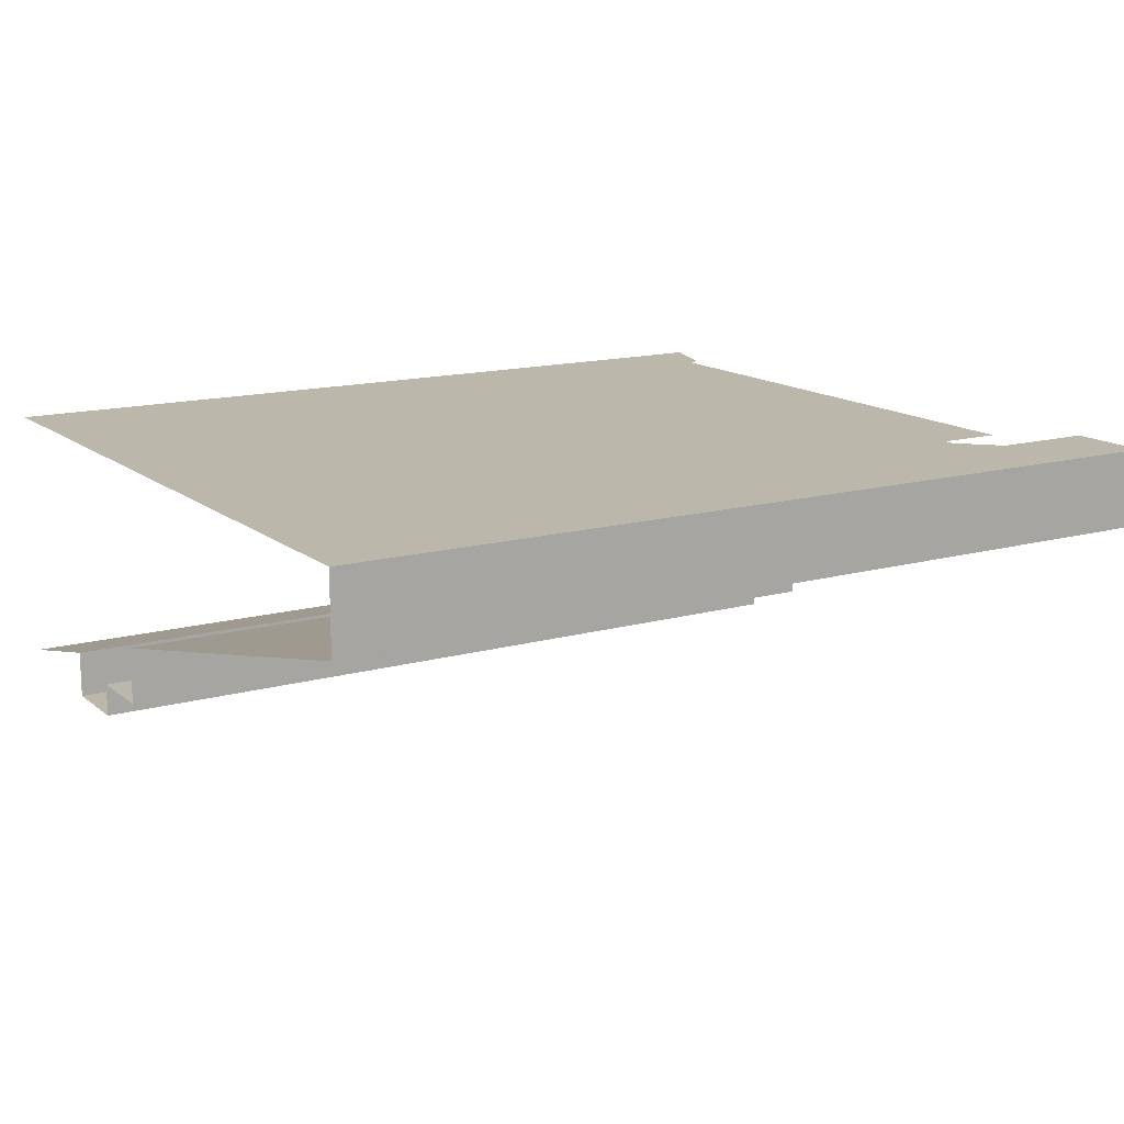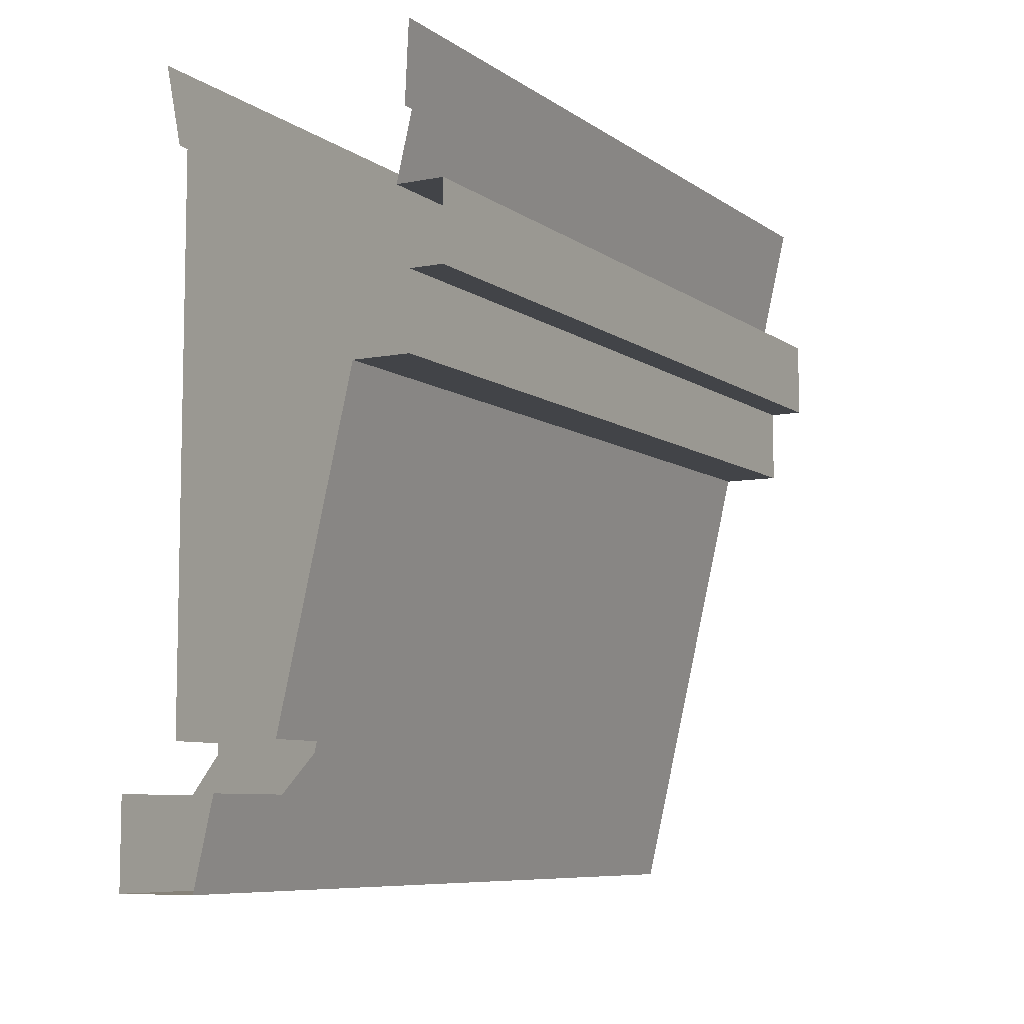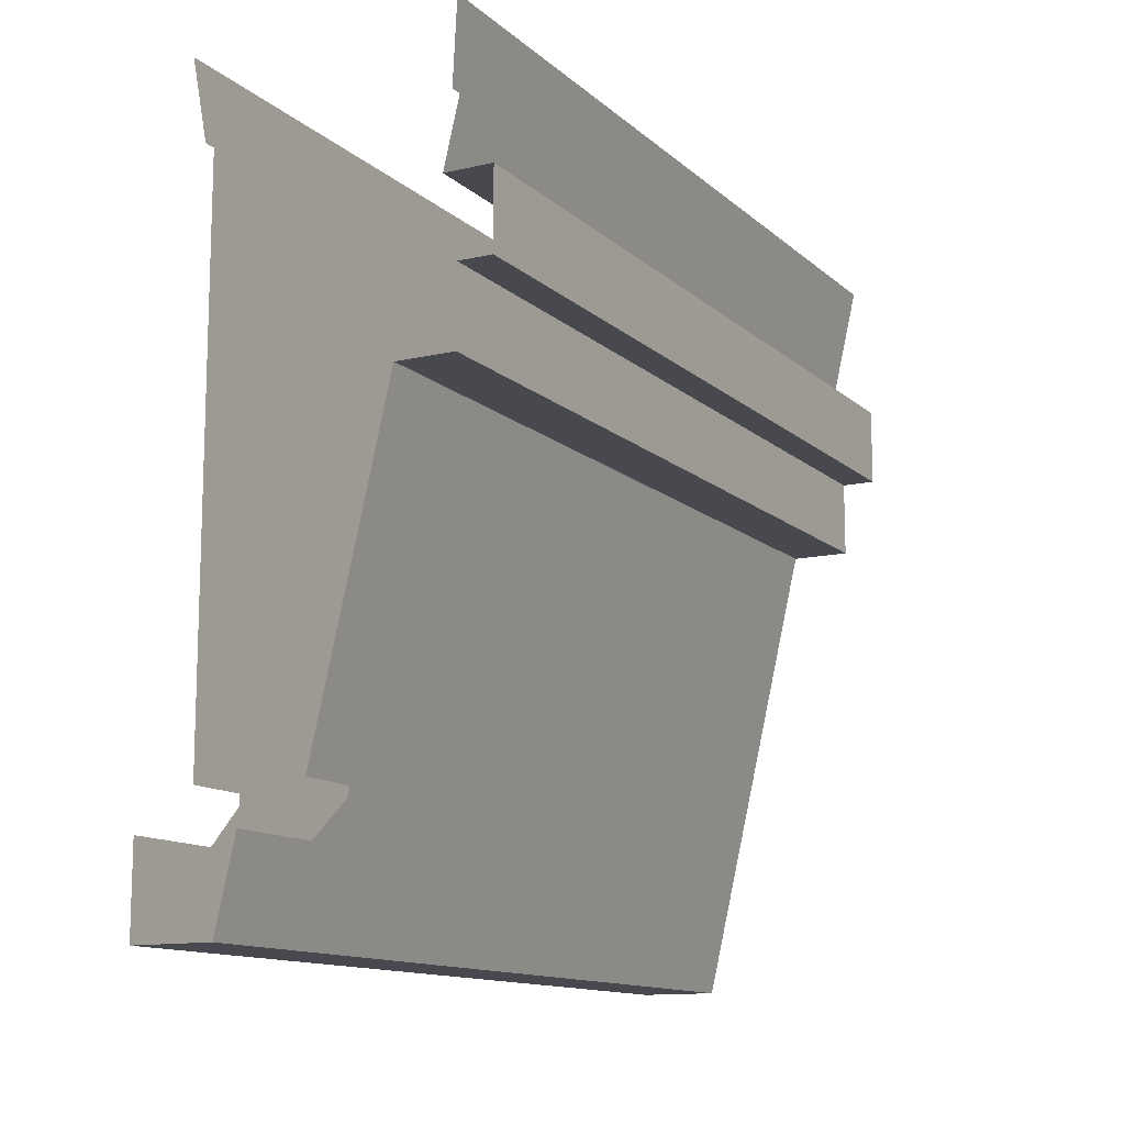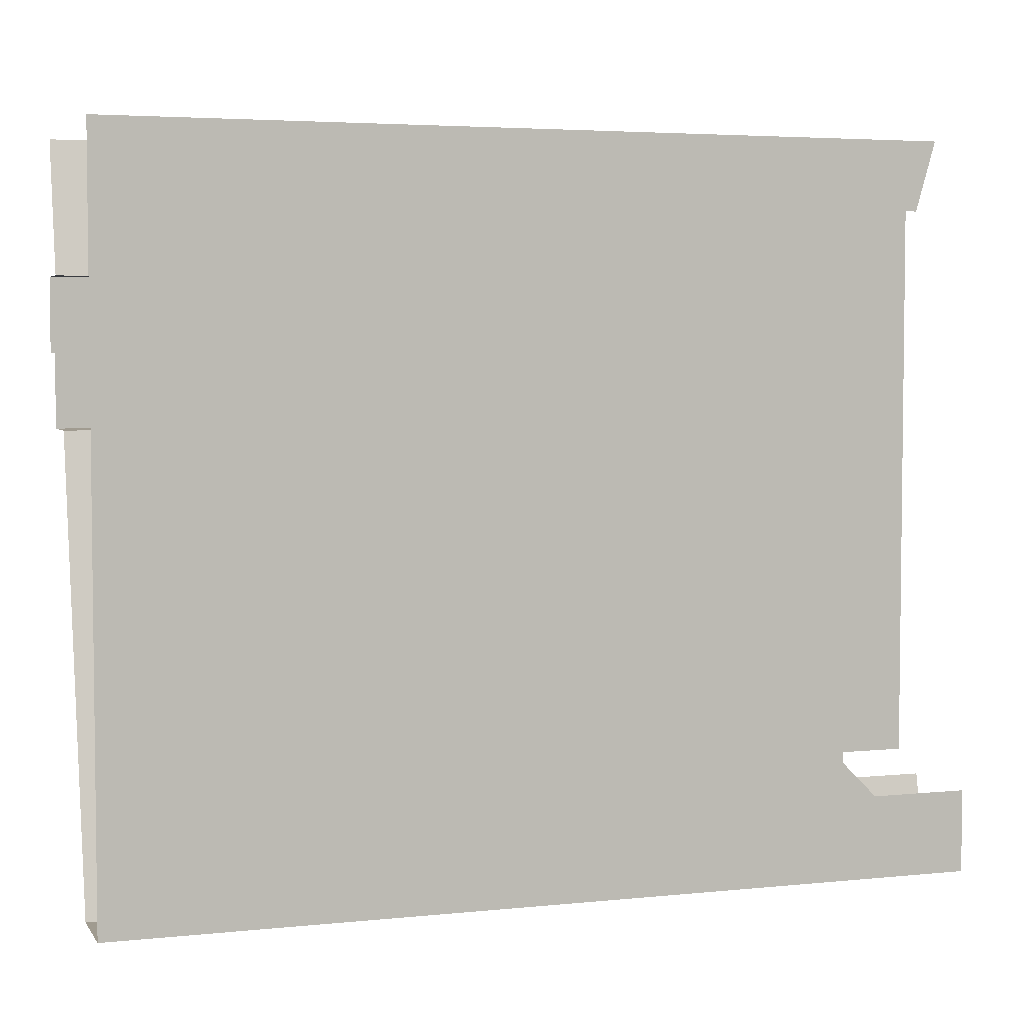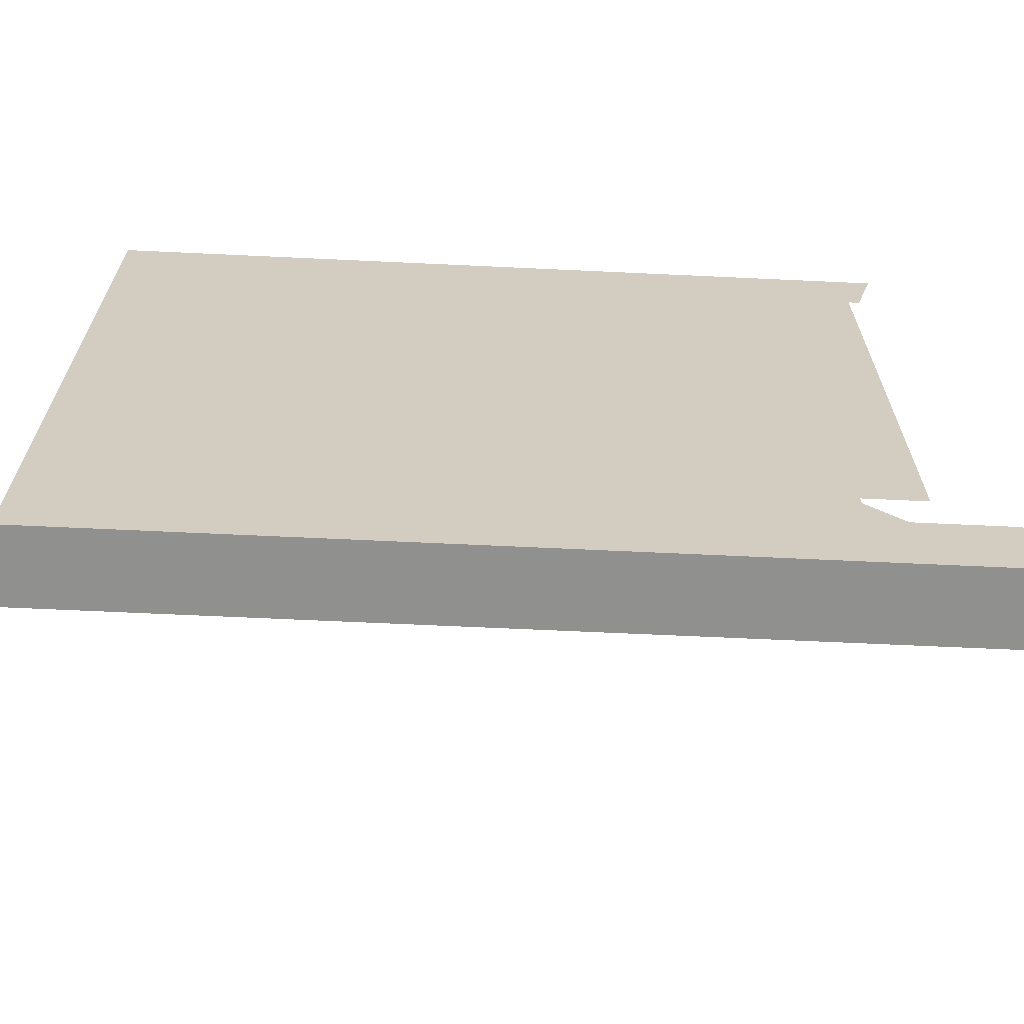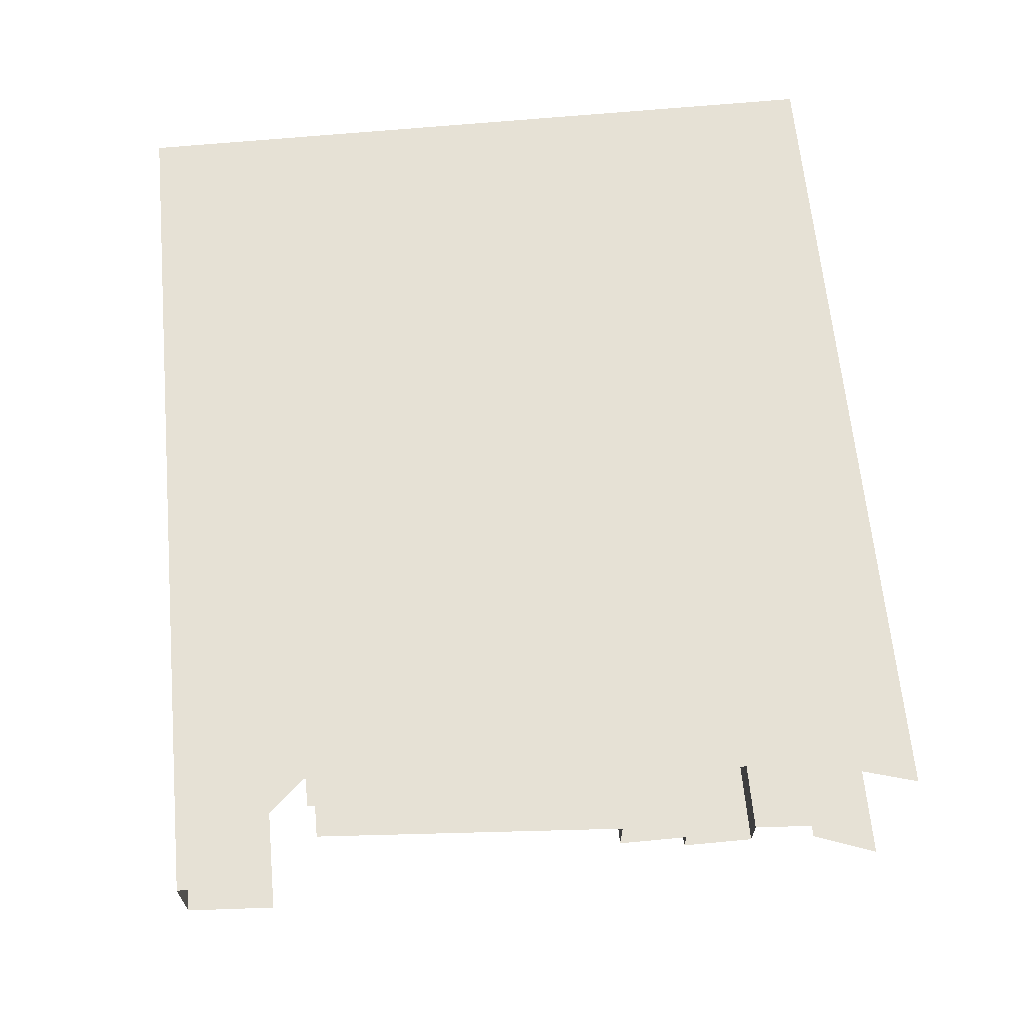
<metadata>
{"format":"obj","ext":"obj","renderer":"f3d","projection":"perspective","resolution":1024,"background":"white","views":[{"elev":14.4,"azim":148.5,"up":"+Y"},{"elev":-7.8,"azim":-61.0,"up":"+Z"},{"elev":-12.6,"azim":-61.7,"up":"+Z"},{"elev":4.2,"azim":161.4,"up":"+Z"},{"elev":-65.6,"azim":177.3,"up":"+Z"},{"elev":64.7,"azim":-95.4,"up":"+Y"}]}
</metadata>
<code>
o CSCL/CSCL_3/ID472#ID472
v -0.6461 0.6558 0.04188
v -0.7498 0.6558 0.03306
v -0.7524 0.6558 0.04188
v -0.7483 0.6558 0.03306
v -0.7483 0.6558 -0.03525
v -0.7404 0.6558 -0.03525
v -0.7404 0.6558 -0.03657
v -0.745 0.6558 -0.04123
v -0.7576 0.6558 -0.05184
v -0.7576 0.6558 -0.04123
v -0.6461 0.6558 -0.05184
v -0.6461 0.6558 0.04188
v -0.7404 0.6558 -0.03657
v -0.6461 0.6558 -0.05184
v -0.745 0.6558 -0.04123
v -0.7576 0.6558 -0.05184
v -0.7576 0.6558 -0.04123
v -0.7404 0.6558 -0.03525
v -0.7483 0.6558 -0.03525
v -0.7483 0.6558 0.03306
v -0.7498 0.6558 0.03306
v -0.7524 0.6558 0.04188
v -0.6461 0.646 -0.05184
v -0.7576 0.6558 -0.05184
v -0.6461 0.6558 -0.05184
v -0.7576 0.646 -0.05184
v -0.7576 0.646 -0.05184
v -0.6461 0.646 -0.05184
v -0.7576 0.6558 -0.05184
v -0.6461 0.6558 -0.05184
v -0.6461 0.646 -0.05184
v -0.7576 0.6436 -0.04123
v -0.7576 0.646 -0.05184
v -0.745 0.6436 -0.04123
v -0.7404 0.6425 -0.03657
v -0.7404 0.6422 -0.03525
v -0.7483 0.6327 0.005864
v -0.7483 0.6422 -0.03525
v -0.6461 0.6327 0.005864
v -0.6461 0.646 -0.05184
v -0.7404 0.6422 -0.03525
v -0.6461 0.6327 0.005864
v -0.7483 0.6327 0.005864
v -0.7483 0.6422 -0.03525
v -0.7404 0.6425 -0.03657
v -0.745 0.6436 -0.04123
v -0.7576 0.6436 -0.04123
v -0.7576 0.646 -0.05184
v -0.6461 0.6254 0.005864
v -0.7483 0.6327 0.005864
v -0.6461 0.6327 0.005864
v -0.7483 0.6254 0.005864
v -0.7483 0.6254 0.005864
v -0.6461 0.6254 0.005864
v -0.7483 0.6327 0.005864
v -0.6461 0.6327 0.005864
v -0.6461 0.6254 0.005864
v -0.7483 0.6254 0.01525
v -0.7483 0.6254 0.005864
v -0.6461 0.6254 0.01525
v -0.6461 0.6254 0.01525
v -0.6461 0.6254 0.005864
v -0.7483 0.6254 0.01525
v -0.7483 0.6254 0.005864
v -0.6461 0.6213 0.01525
v -0.7483 0.6254 0.01525
v -0.6461 0.6254 0.01525
v -0.7483 0.6213 0.01525
v -0.7483 0.6213 0.01525
v -0.6461 0.6213 0.01525
v -0.7483 0.6254 0.01525
v -0.6461 0.6254 0.01525
v -0.6461 0.6213 0.01525
v -0.7483 0.6213 0.02487
v -0.7483 0.6213 0.01525
v -0.6461 0.6213 0.02487
v -0.6461 0.6213 0.02487
v -0.6461 0.6213 0.01525
v -0.7483 0.6213 0.02487
v -0.7483 0.6213 0.01525
v -0.7483 0.6213 0.02487
v -0.6461 0.6272 0.02487
v -0.7483 0.6272 0.02487
v -0.6461 0.6213 0.02487
v -0.6461 0.6213 0.02487
v -0.7483 0.6213 0.02487
v -0.6461 0.6272 0.02487
v -0.7483 0.6272 0.02487
v -0.6461 0.6272 0.02487
v -0.7483 0.6253 0.03306
v -0.7483 0.6272 0.02487
v -0.6461 0.6239 0.03907
v -0.7498 0.6253 0.03306
v -0.7516 0.6239 0.03907
v -0.7483 0.6253 0.03306
v -0.7498 0.6253 0.03306
v -0.6461 0.6239 0.03907
v -0.7516 0.6239 0.03907
v -0.6461 0.6272 0.02487
v -0.7483 0.6272 0.02487
v -0.7516 0.6239 0.03907
v -0.6461 0.6233 0.04188
v -0.7524 0.6233 0.04188
v -0.6461 0.6239 0.03907
v -0.6461 0.6239 0.03907
v -0.7516 0.6239 0.03907
v -0.6461 0.6233 0.04188
v -0.7524 0.6233 0.04188
f 1 2 3
f 2 1 4
f 4 1 5
f 5 1 6
f 6 1 7
f 8 9 10
f 9 8 11
f 11 8 7
f 11 7 1
f 12 13 14
f 13 15 14
f 14 15 16
f 17 16 15
f 13 12 18
f 18 12 19
f 19 12 20
f 20 12 21
f 22 21 12
f 23 24 25
f 24 23 26
f 27 28 29
f 30 29 28
f 31 32 33
f 32 31 34
f 34 31 35
f 35 31 36
f 36 37 38
f 37 36 39
f 39 36 31
f 40 41 42
f 42 41 43
f 44 43 41
f 41 40 45
f 45 40 46
f 46 40 47
f 48 47 40
f 49 50 51
f 50 49 52
f 53 54 55
f 56 55 54
f 57 58 59
f 58 57 60
f 61 62 63
f 64 63 62
f 65 66 67
f 66 65 68
f 69 70 71
f 72 71 70
f 73 74 75
f 74 73 76
f 77 78 79
f 80 79 78
f 81 82 83
f 82 81 84
f 85 86 87
f 88 87 86
f 89 90 91
f 90 89 92
f 93 92 94
f 92 93 90
f 95 96 97
f 98 97 96
f 97 99 95
f 100 95 99
f 101 102 103
f 102 101 104
f 105 106 107
f 108 107 106

</code>
